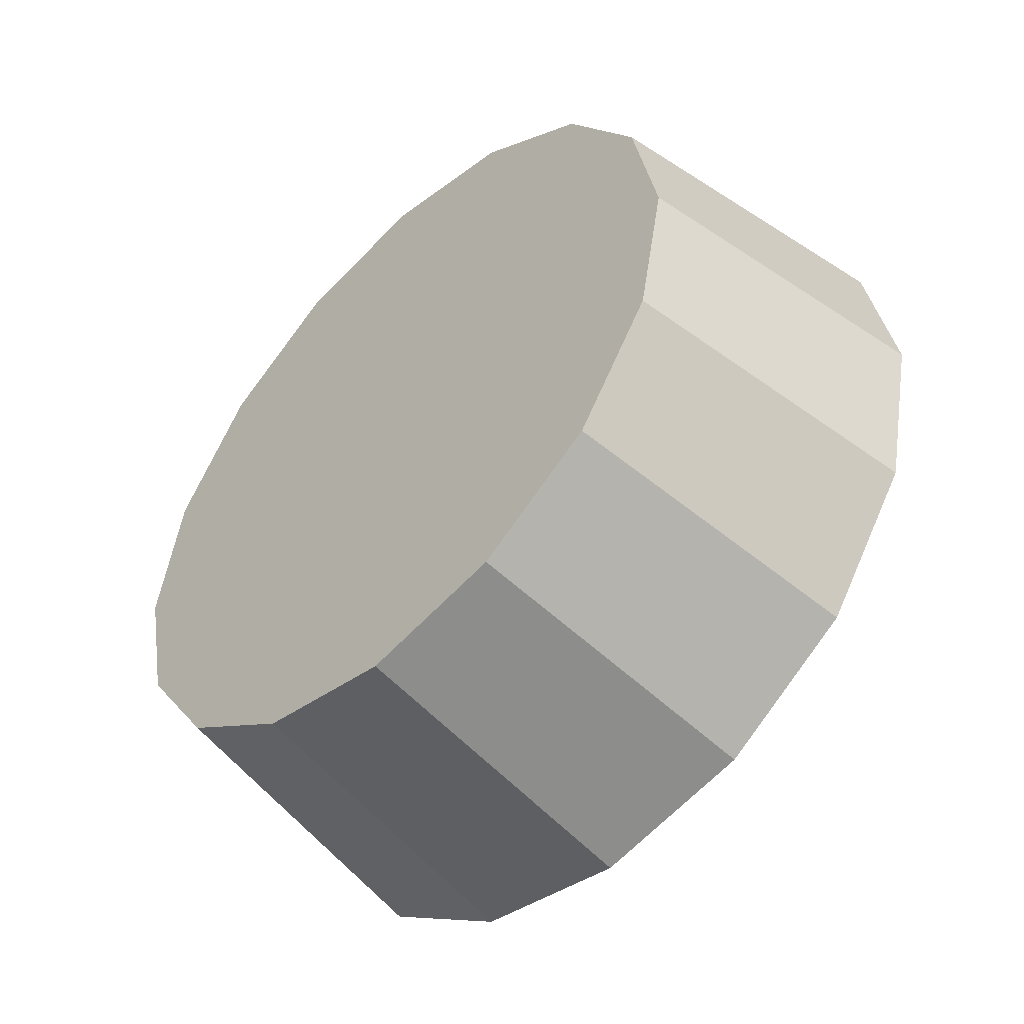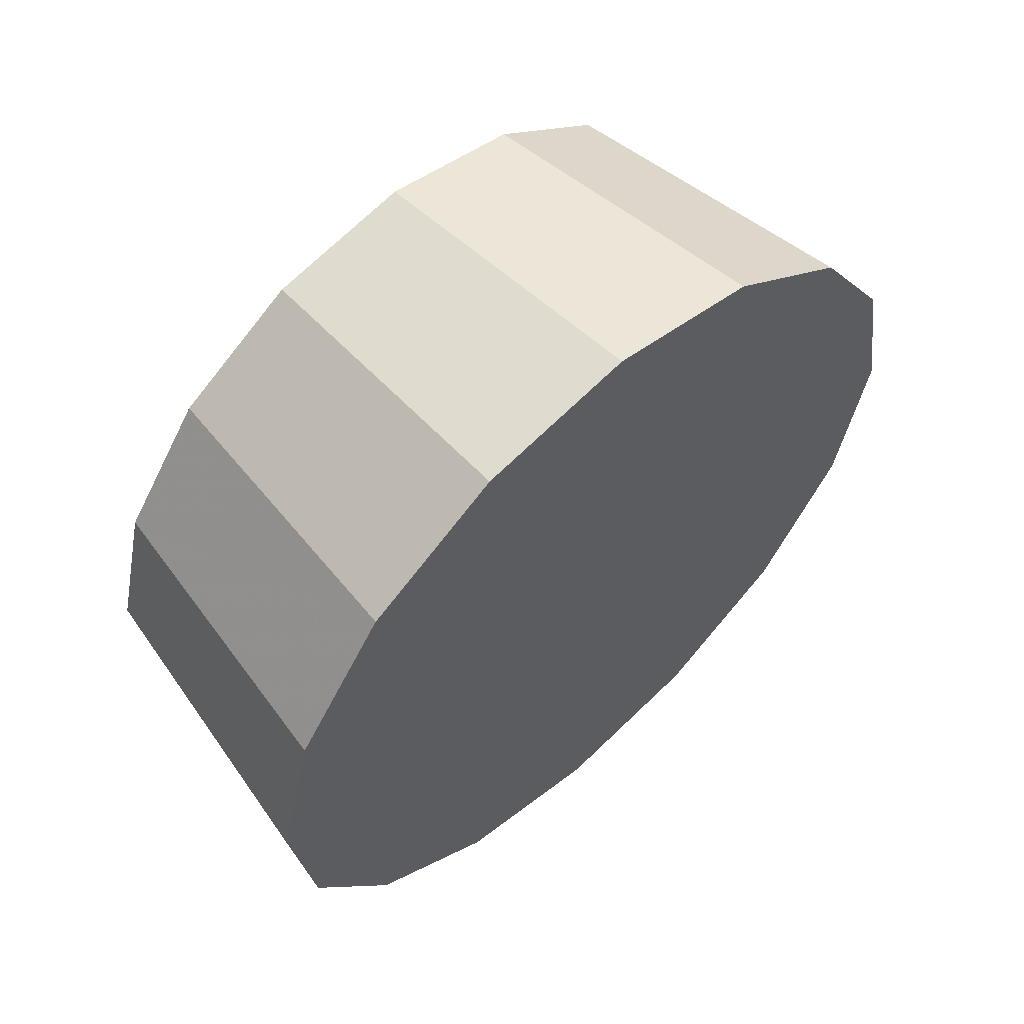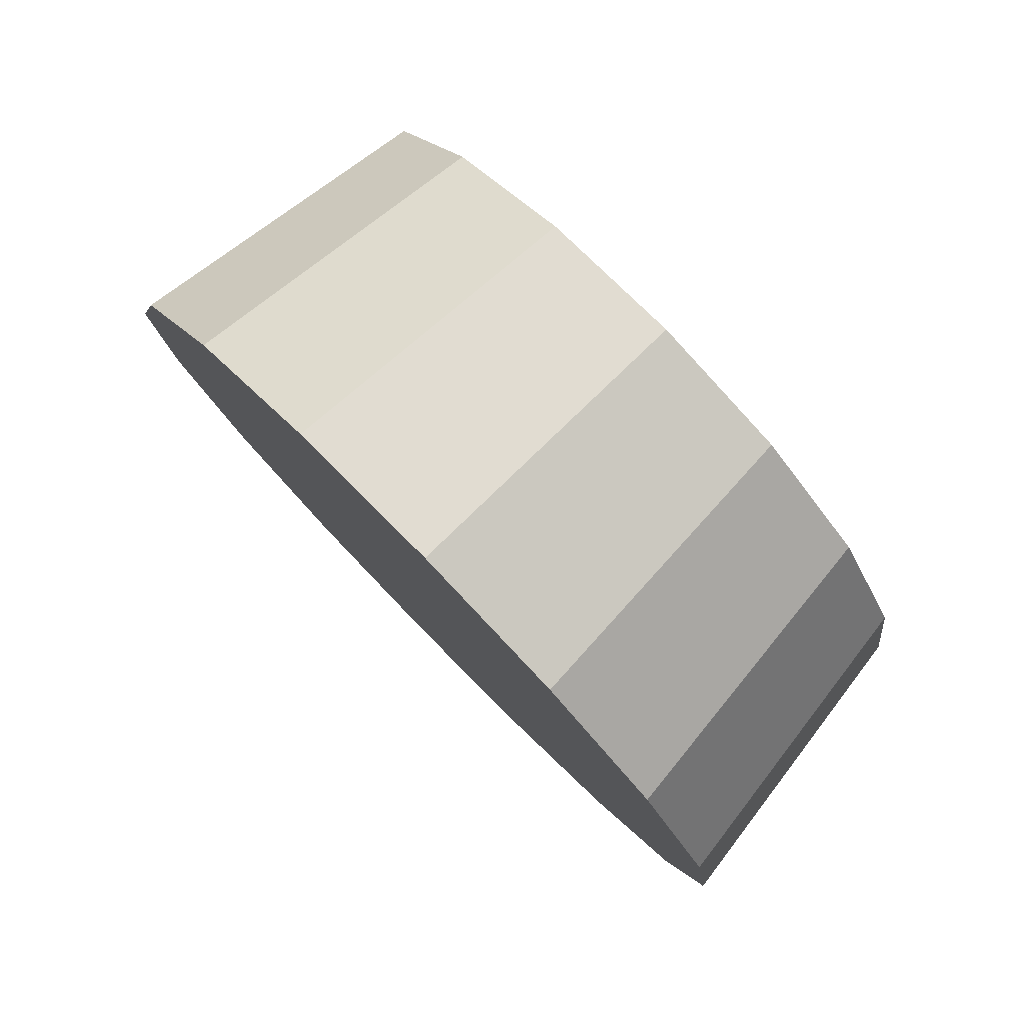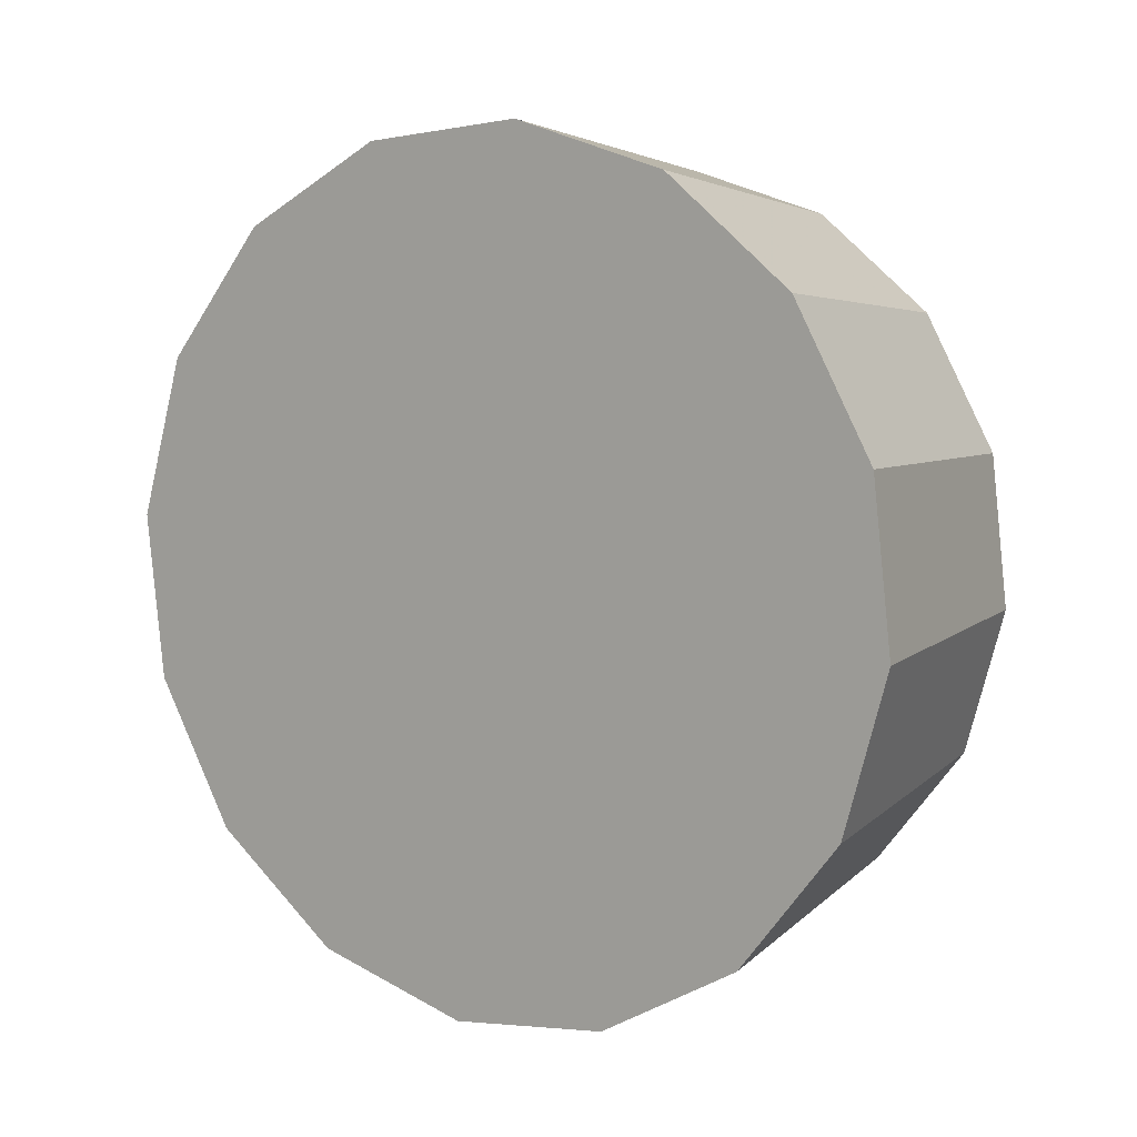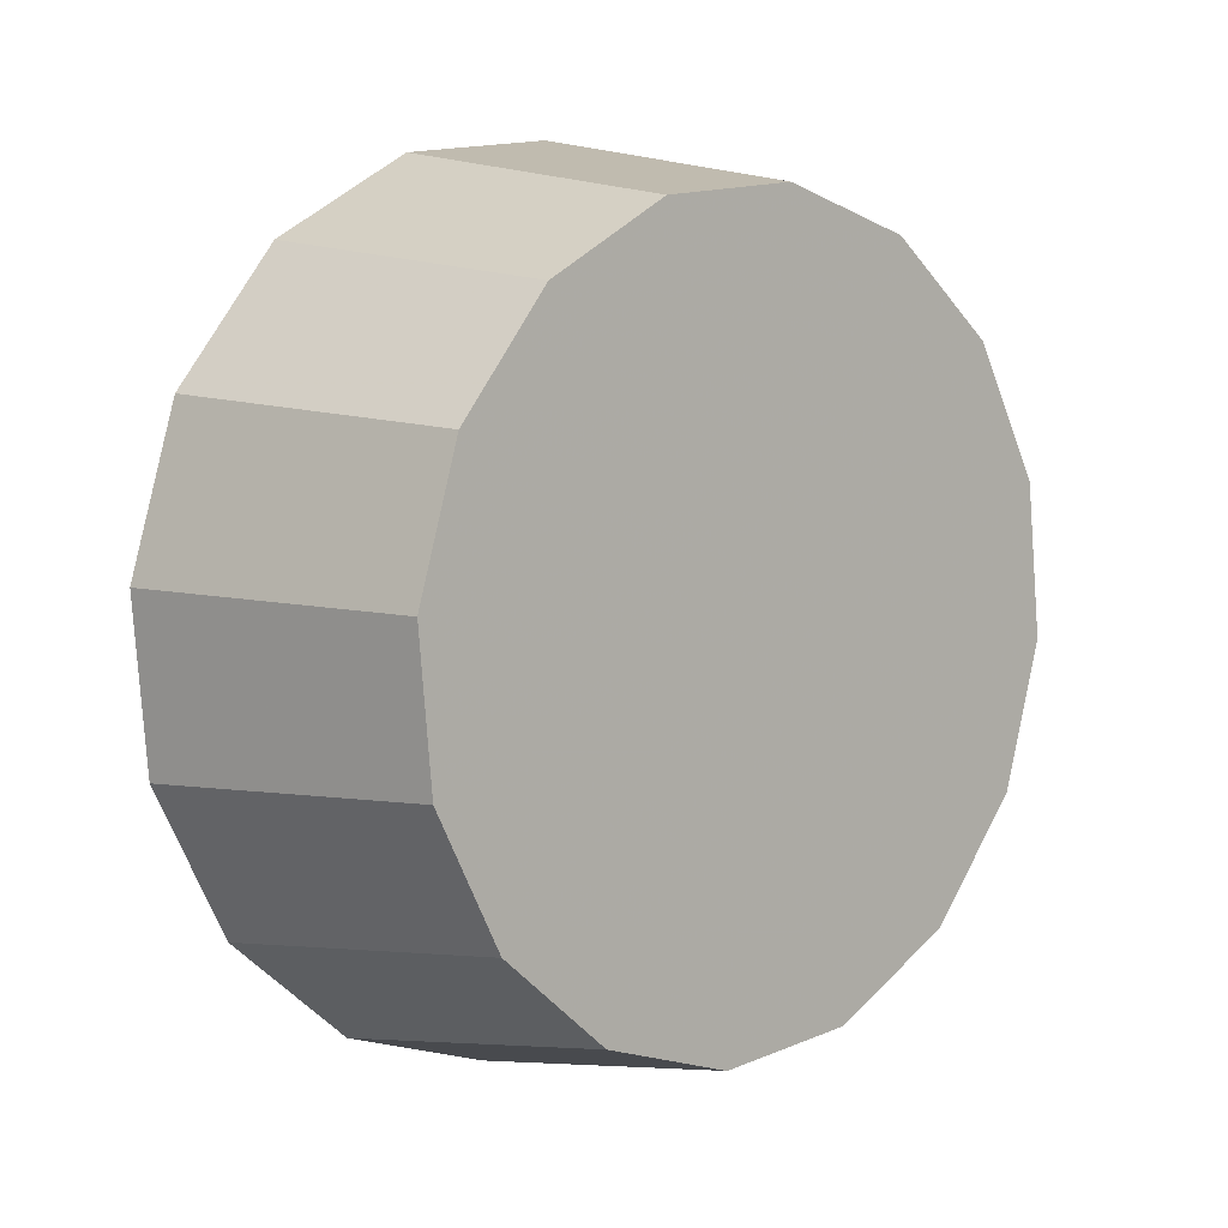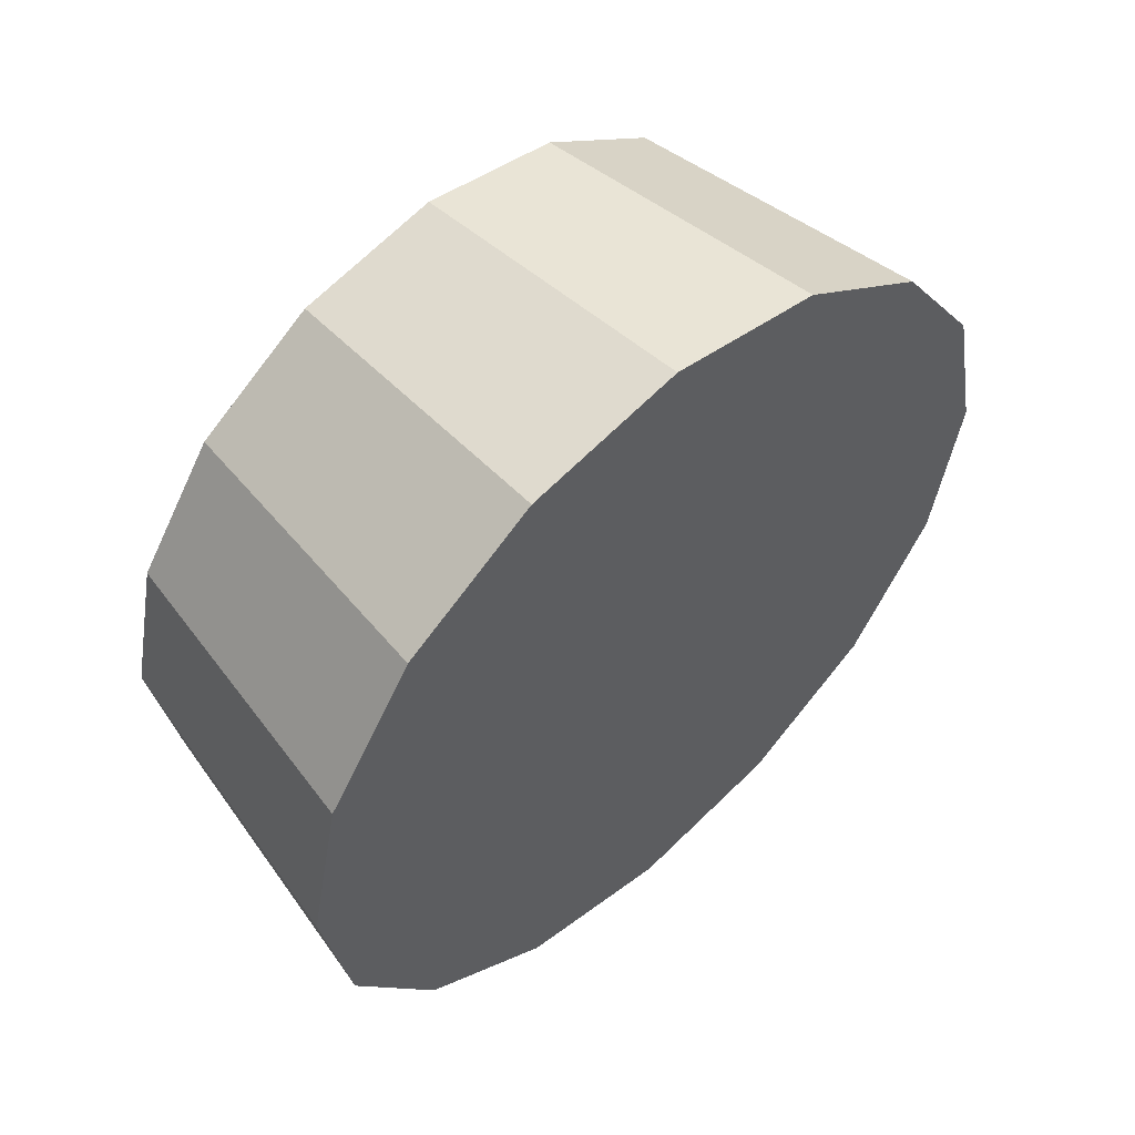
<metadata>
{"format":"obj","ext":"obj","renderer":"f3d","projection":"perspective","resolution":1024,"background":"white","views":[{"elev":23.4,"azim":74.3,"up":"+Y"},{"elev":-31.5,"azim":-91.5,"up":"+Z"},{"elev":-23.0,"azim":-76.8,"up":"+Y"},{"elev":-48.0,"azim":-128.7,"up":"+Y"},{"elev":75.6,"azim":-70.1,"up":"+Y"},{"elev":-34.6,"azim":-90.2,"up":"+Z"}]}
</metadata>
<code>
v 3.383 2.747 -2.018
v 3.377 2.768 -2.038
v 3.361 2.786 -2.054
v 3.337 2.798 -2.065
v 3.309 2.802 -2.069
v 3.28 2.798 -2.065
v 3.256 2.786 -2.054
v 3.24 2.768 -2.038
v 3.234 2.747 -2.018
v 3.24 2.727 -1.999
v 3.256 2.709 -1.983
v 3.28 2.697 -1.972
v 3.309 2.693 -1.968
v 3.337 2.697 -1.972
v 3.361 2.709 -1.983
v 3.377 2.727 -1.999
v 3.309 2.747 -2.018
v 3.309 2.747 -2.018
v 3.309 2.747 -2.018
v 3.309 2.747 -2.018
v 3.309 2.747 -2.018
v 3.309 2.747 -2.018
v 3.309 2.747 -2.018
v 3.309 2.747 -2.018
v 3.309 2.747 -2.018
v 3.309 2.747 -2.018
v 3.309 2.747 -2.018
v 3.309 2.747 -2.018
v 3.309 2.747 -2.018
v 3.309 2.747 -2.018
v 3.309 2.747 -2.018
v 3.309 2.747 -2.018
v 3.375 2.784 -1.978
v 3.37 2.803 -1.995
v 3.355 2.819 -2.01
v 3.334 2.829 -2.02
v 3.309 2.833 -2.023
v 3.283 2.829 -2.02
v 3.262 2.819 -2.01
v 3.248 2.803 -1.995
v 3.243 2.784 -1.978
v 3.248 2.766 -1.961
v 3.262 2.75 -1.947
v 3.283 2.74 -1.937
v 3.309 2.736 -1.933
v 3.334 2.74 -1.937
v 3.355 2.75 -1.947
v 3.37 2.766 -1.961
v 3.309 2.784 -1.978
v 3.309 2.784 -1.978
v 3.309 2.784 -1.978
v 3.309 2.784 -1.978
v 3.309 2.784 -1.978
v 3.309 2.784 -1.978
v 3.309 2.784 -1.978
v 3.309 2.784 -1.978
v 3.309 2.784 -1.978
v 3.309 2.784 -1.978
v 3.309 2.784 -1.978
v 3.309 2.784 -1.978
v 3.309 2.784 -1.978
v 3.309 2.784 -1.978
v 3.309 2.784 -1.978
v 3.309 2.784 -1.978
f 33 34 49
f 49 34 50
f 34 35 50
f 50 35 51
f 35 36 51
f 51 36 52
f 36 37 52
f 52 37 53
f 37 38 53
f 53 38 54
f 38 39 54
f 54 39 55
f 39 40 55
f 55 40 56
f 40 41 56
f 56 41 57
f 41 42 57
f 57 42 58
f 42 43 58
f 58 43 59
f 43 44 59
f 59 44 60
f 44 45 60
f 60 45 61
f 45 46 61
f 61 46 62
f 46 47 62
f 62 47 63
f 47 48 63
f 63 48 64
f 48 33 64
f 64 33 49
f 2 1 17
f 2 17 18
f 3 2 18
f 3 18 19
f 4 3 19
f 4 19 20
f 5 4 20
f 5 20 21
f 6 5 21
f 6 21 22
f 7 6 22
f 7 22 23
f 8 7 23
f 8 23 24
f 9 8 24
f 9 24 25
f 10 9 25
f 10 25 26
f 11 10 26
f 11 26 27
f 12 11 27
f 12 27 28
f 13 12 28
f 13 28 29
f 14 13 29
f 14 29 30
f 15 14 30
f 15 30 31
f 16 15 31
f 16 31 32
f 1 16 32
f 1 32 17
f 49 50 17
f 17 50 18
f 50 51 18
f 18 51 19
f 51 52 19
f 19 52 20
f 52 53 20
f 20 53 21
f 53 54 21
f 21 54 22
f 54 55 22
f 22 55 23
f 55 56 23
f 23 56 24
f 56 57 24
f 24 57 25
f 57 58 25
f 25 58 26
f 58 59 26
f 26 59 27
f 59 60 27
f 27 60 28
f 60 61 28
f 28 61 29
f 61 62 29
f 29 62 30
f 62 63 30
f 30 63 31
f 63 64 31
f 31 64 32
f 64 49 32
f 32 49 17
f 1 2 33
f 33 2 34
f 2 3 34
f 34 3 35
f 3 4 35
f 35 4 36
f 4 5 36
f 36 5 37
f 5 6 37
f 37 6 38
f 6 7 38
f 38 7 39
f 7 8 39
f 39 8 40
f 8 9 40
f 40 9 41
f 9 10 41
f 41 10 42
f 10 11 42
f 42 11 43
f 11 12 43
f 43 12 44
f 12 13 44
f 44 13 45
f 13 14 45
f 45 14 46
f 14 15 46
f 46 15 47
f 15 16 47
f 47 16 48
f 16 1 48
f 48 1 33

</code>
